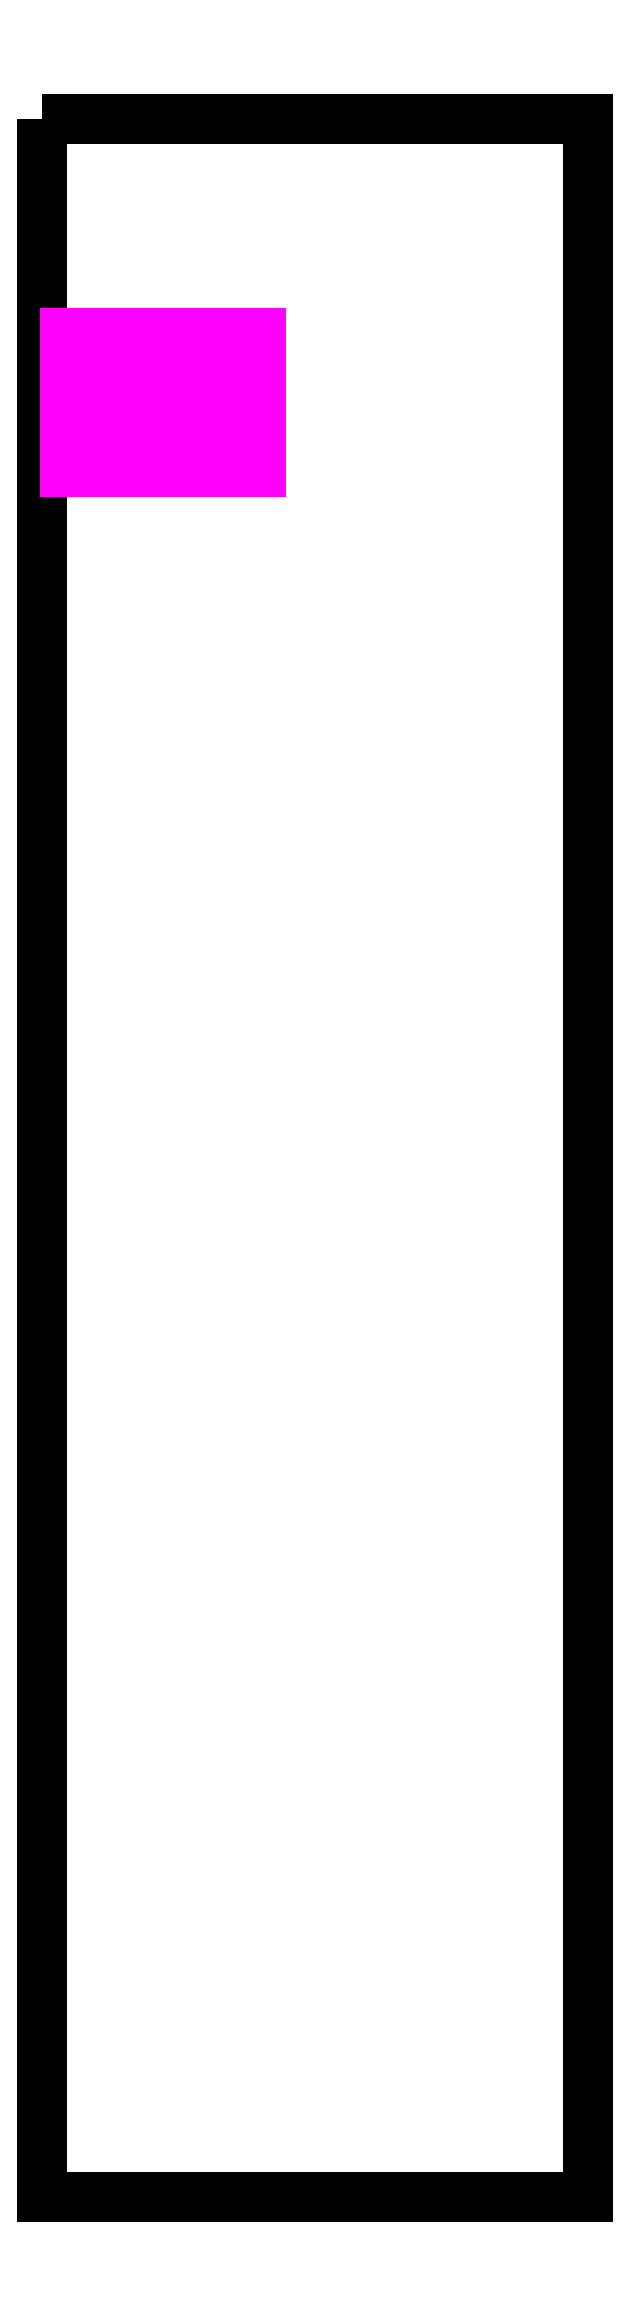
<metadata>
{"format":"dxf","ext":"dxf","renderer":"ezdxf+matplotlib","layout":"modelspace","background":"white","min_lineweight":24,"dpi":150}
</metadata>
<code>
0
SECTION
2
ENTITIES
0
INSERT
8
0
2
A2-RI-B1
10
0
20
0
30
0
0
INSERT
8
0
2
A2-RI-B1
10
0
20
0
30
0
0
INSERT
8
0
2
A2-RG-AXIS
10
0
20
0
30
0
0
INSERT
8
0
2
A2-RS-B1
10
0
20
0
30
0
0
INSERT
8
0
2
A2-RV-B1
10
0
20
0
30
0
0
INSERT
8
0
2
A2-RB-B1
10
0
20
0
30
0
0
INSERT
8
0
2
D-0708-01_t3
10
0
20
0
30
0
0
LWPOLYLINE
8
Defpoints
90
4
70
1
10
1.168e+07
20
-6.387e+06
10
1.169e+07
20
-6.387e+06
10
1.169e+07
20
-6.426e+06
10
1.168e+07
20
-6.426e+06
0
LINE
8
A-WALL-CONC
10
1.168e+07
20
-6.391e+06
30
0
11
1.168e+07
21
-6.392e+06
31
0
0
LINE
8
A-WALL-CONC
10
1.168e+07
20
-6.392e+06
30
0
11
1.168e+07
21
-6.392e+06
31
0
0
LINE
8
A-WALL-CONC
10
1.168e+07
20
-6.391e+06
30
0
11
1.168e+07
21
-6.391e+06
31
0
0
LINE
8
A-WALL-CONC
10
1.168e+07
20
-6.392e+06
30
0
11
1.168e+07
21
-6.393e+06
31
0
0
LINE
8
A-WALL-CONC
10
1.168e+07
20
-6.392e+06
30
0
11
1.168e+07
21
-6.393e+06
31
0
0
LINE
8
A-WALL-CONC
10
1.168e+07
20
-6.393e+06
30
0
11
1.168e+07
21
-6.393e+06
31
0
0
LINE
8
A-WALL-CONC
10
1.168e+07
20
-6.392e+06
30
0
11
1.168e+07
21
-6.392e+06
31
0
0
LINE
8
A-WALL-CONC
10
1.168e+07
20
-6.394e+06
30
0
11
1.168e+07
21
-6.394e+06
31
0
0
LINE
8
A-WALL-CONC
10
1.168e+07
20
-6.394e+06
30
0
11
1.168e+07
21
-6.394e+06
31
0
0
LINE
8
A-WALL-CONC
10
1.168e+07
20
-6.394e+06
30
0
11
1.168e+07
21
-6.394e+06
31
0
0
LINE
8
A-WALL-CONC
10
1.168e+07
20
-6.394e+06
30
0
11
1.168e+07
21
-6.394e+06
31
0
0
ENDSEC
0
EOF

</code>
